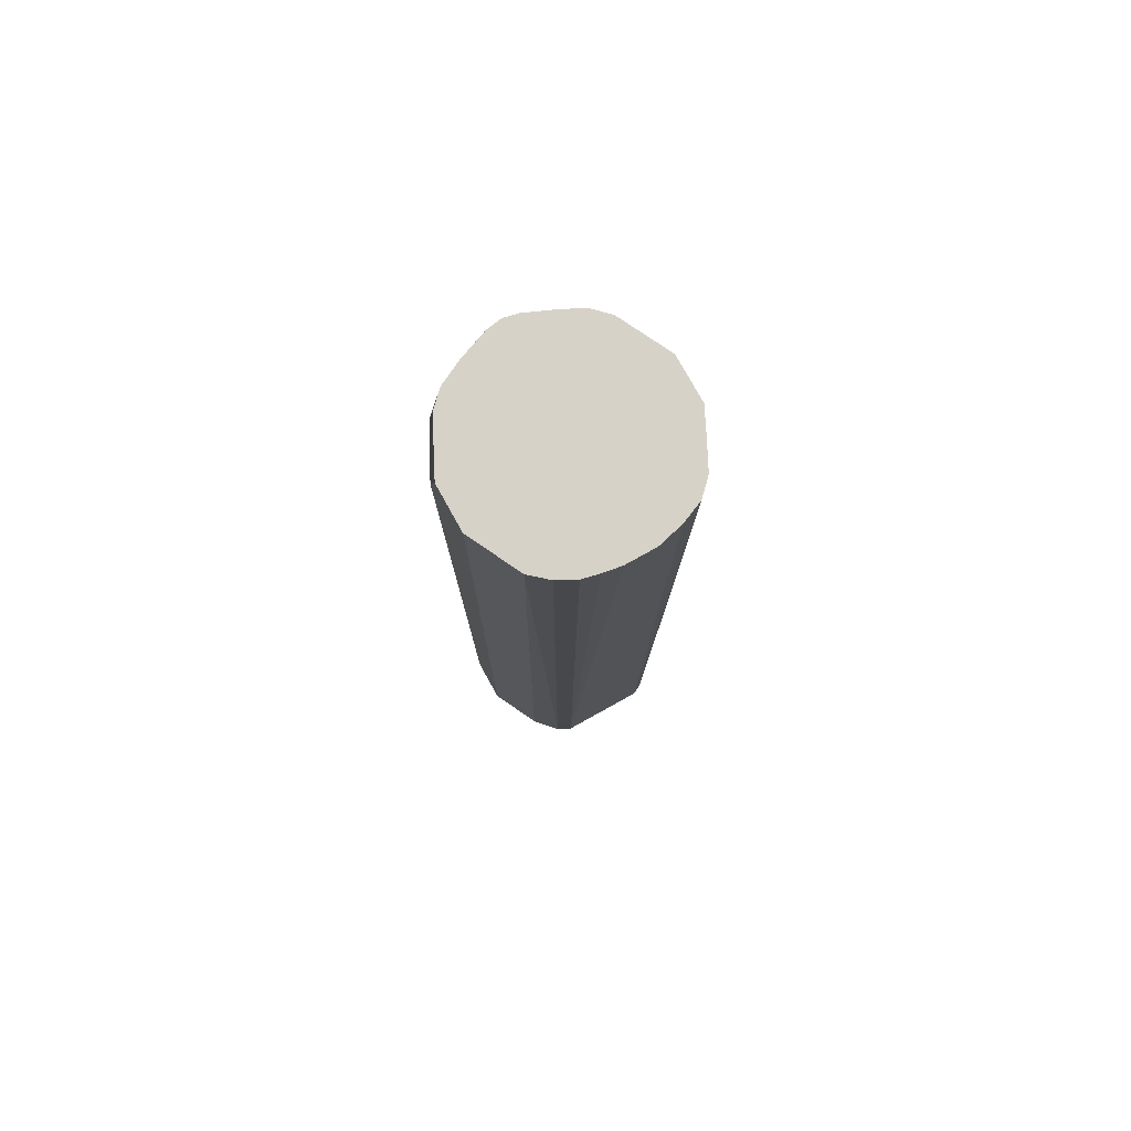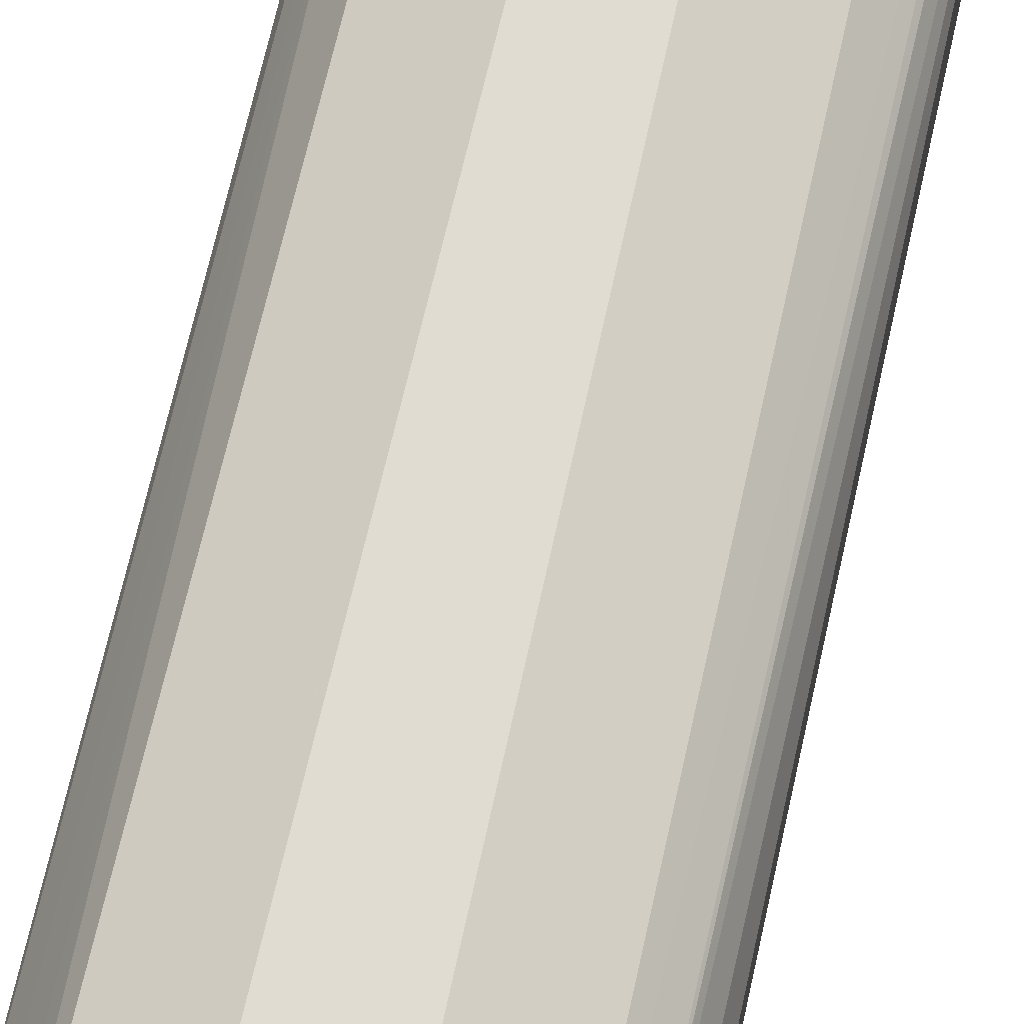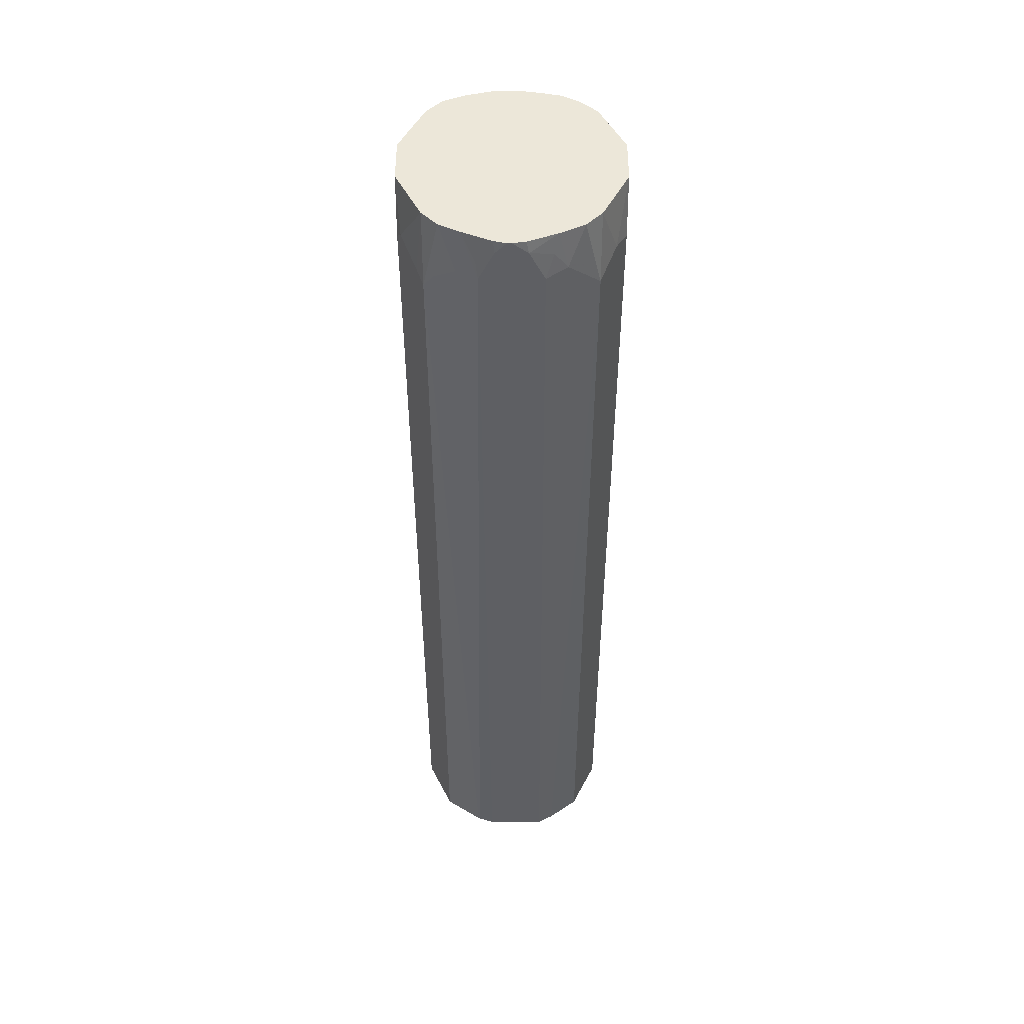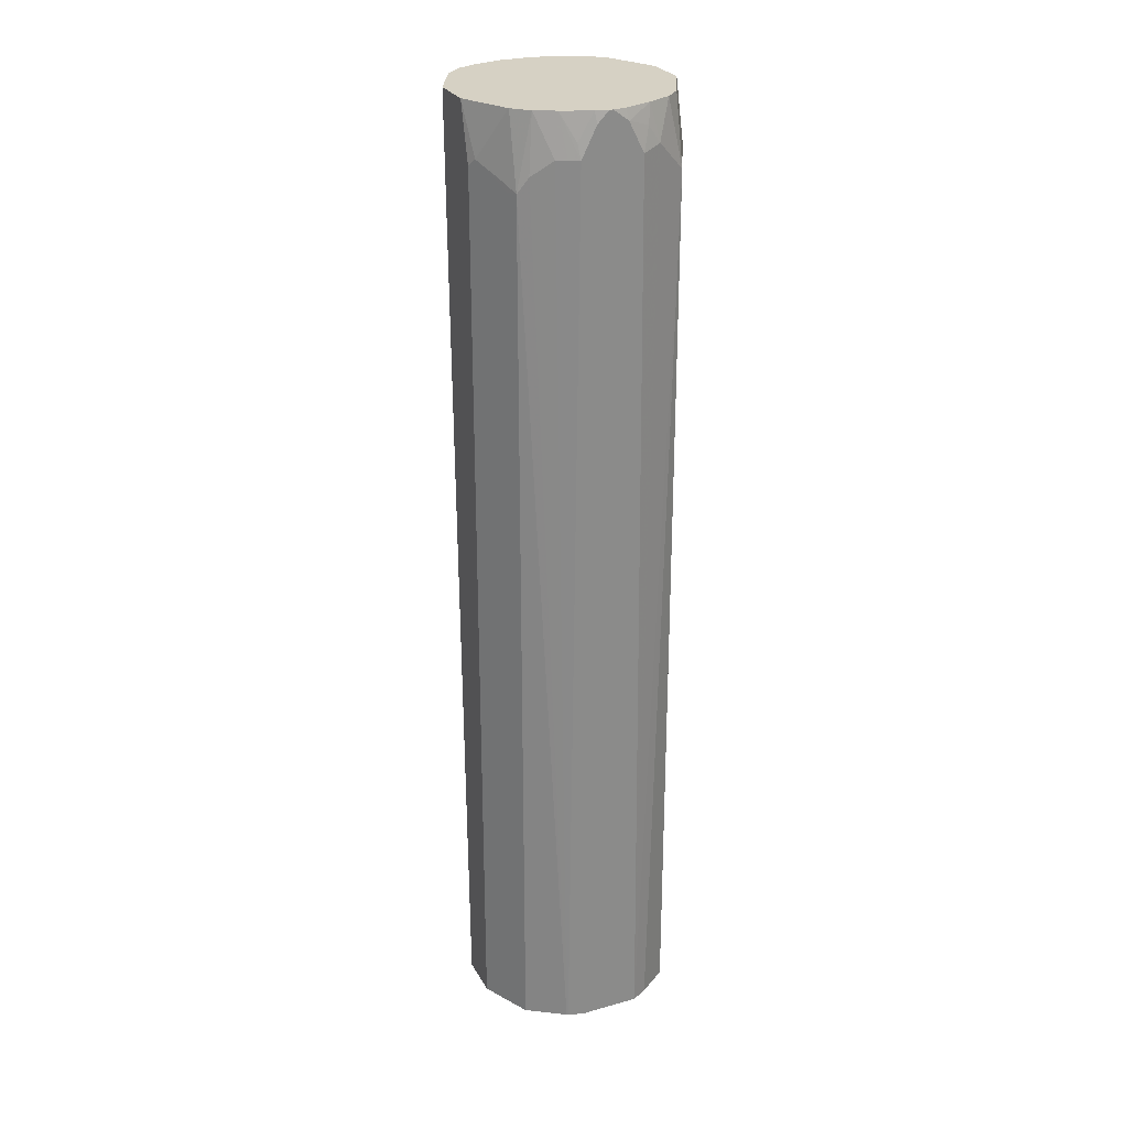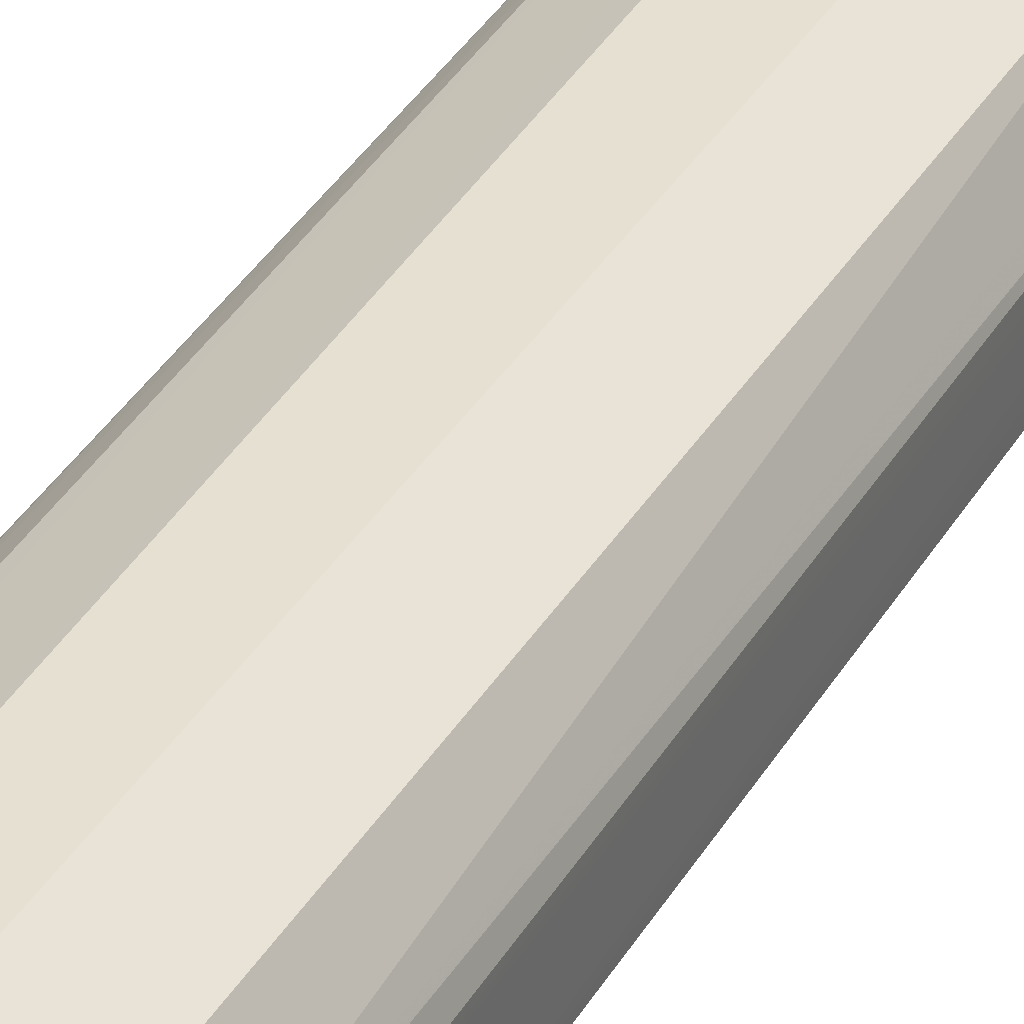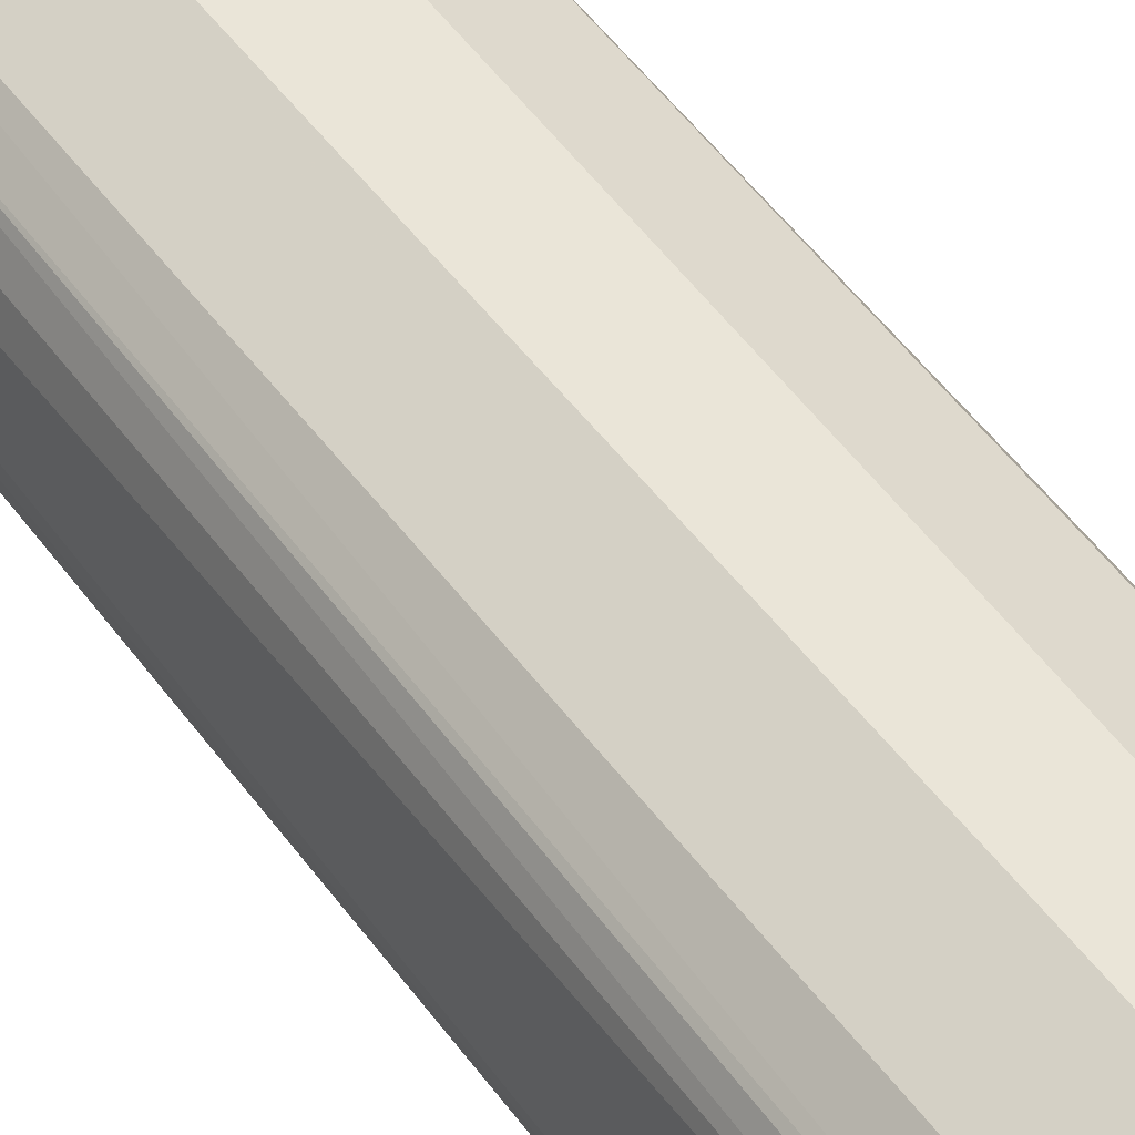
<metadata>
{"format":"obj","ext":"obj","renderer":"f3d","projection":"perspective","resolution":1024,"background":"white","views":[{"elev":78.1,"azim":-119.1,"up":"+Y"},{"elev":69.1,"azim":-166.8,"up":"+Z"},{"elev":49.7,"azim":90.1,"up":"+Y"},{"elev":26.9,"azim":66.4,"up":"+Y"},{"elev":37.7,"azim":28.0,"up":"+Z"},{"elev":45.4,"azim":-32.0,"up":"+Z"}]}
</metadata>
<code>
v 0.3253 -0.006207 -0.02263
v 0.3253 -0.006207 0.01642
v 0.32 -0.006207 -0.03283
v 0.3059 0.5793 -0.05206
v 0.3157 0.5988 -0.03254
v 0.3222 0.5956 -0.01952
v 0.3222 0.6151 -0.009754
v 0.3222 0.6224 0
v 0.3222 -0.006207 0.02676
v 0.3222 0.6224 0.002475
v 0.3222 0.6151 0.009754
v 0.3222 0.5956 0.01952
v 0.3059 -0.006207 -0.05206
v 0.2994 0.5727 -0.05533
v 0.2864 0.589 -0.06183
v 0.2962 0.6224 -0.05206
v 0.3059 0.6224 -0.04231
v 0.3053 -0.006207 -0.05237
v 0.3088 0.6224 -0.03657
v 0.31 0.6224 -0.03424
v 0.3124 0.6224 -0.02929
v 0.3137 0.6224 -0.0268
v 0.3173 0.6102 -0.02441
v 0.3207 0.6224 -0.008296
v 0.3217 -0.006207 0.02775
v 0.3204 0.6224 0.01066
v 0.3198 0.6053 0.02074
v 0.3124 0.6224 0.02929
v 0.3189 0.5956 0.02602
v 0.2734 0.5858 -0.06835
v 0.2994 -0.006207 -0.05533
v 0.2858 -0.006207 -0.06214
v 0.2769 -0.006207 -0.06657
v 0.2636 0.6224 -0.06835
v 0.2904 0.6224 -0.05494
v 0.3059 -0.006207 0.05206
v 0.3157 0.5956 0.03254
v 0.3092 0.5858 0.04556
v 0.3059 0.576 0.05206
v 0.3059 0.6224 0.04231
v 0.2734 -0.006207 -0.06835
v 0.2343 0.6224 -0.06835
v 0.3018 -0.006207 0.05414
v 0.2962 0.6224 0.05206
v 0.2978 0.5809 0.05613
v 0.2994 0.576 0.05533
v 0.2441 -0.006207 -0.06835
v 0.2148 0.6224 -0.05858
v 0.2343 0.6053 -0.06835
v 0.2994 -0.006207 0.05533
v 0.2896 0.6224 0.05533
v 0.2783 0.5906 0.0659
v 0.2864 0.5858 0.06183
v 0.2734 0.5858 0.06835
v 0.2823 -0.006207 0.0639
v 0.2181 -0.006207 -0.05533
v 0.2295 0.6004 -0.0659
v 0.2083 0.6224 -0.05533
v 0.2148 0.6151 -0.05858
v 0.2083 0.6151 -0.05533
v 0.2815 0.6224 0.05941
v 0.275 0.6224 0.06266
v 0.2636 0.6224 0.06835
v 0.2734 -0.006207 0.06835
v 0.2139 -0.006207 -0.05325
v 0.2099 0.6102 -0.05613
v 0.2115 -0.006207 -0.05206
v 0.2066 0.6224 -0.0545
v 0.2018 0.6151 -0.05206
v 0.2343 0.6224 0.06835
v 0.2441 -0.006207 0.06835
v 0.1969 -0.006207 -0.03868
v 0.2018 0.6224 -0.05206
v 0.1922 0.6224 -0.04117
v 0.2212 0.6224 0.06199
v 0.2343 0.6053 0.06835
v 0.2181 -0.006207 0.05533
v 0.2016 0.6224 0.05222
v 0.1922 -0.006207 -0.02929
v 0.1886 0.6224 -0.03445
v 0.1912 0.6224 -0.03942
v 0.2115 -0.006207 0.05206
v 0.1919 0.6224 0.04246
v 0.1982 -0.006207 0.03912
v 0.1819 0.6224 -0.007279
v 0.1837 0.6224 -0.01861
v 0.1861 0.6224 -0.0296
v 0.1922 -0.006207 0.02929
v 0.186 0.6224 0.02879
v 0.1959 -0.006207 0.03645
v 0.1819 0.6224 0.01223
f 38 40 39
f 37 40 38
f 39 44 45
f 39 45 46
f 39 46 43
f 42 49 59
f 39 40 44
f 42 59 48
f 46 53 54
f 44 51 52
f 44 52 45
f 45 52 53
f 45 53 46
f 46 54 55
f 46 55 50
f 36 39 43
f 47 57 49
f 47 56 57
f 43 46 50
f 30 42 34
f 14 33 30
f 30 47 49
f 12 27 28
f 48 59 60
f 12 28 29
f 12 29 25
f 14 30 15
f 14 18 31
f 14 31 32
f 14 32 33
f 15 30 34
f 15 34 35
f 15 35 16
f 25 29 37
f 25 37 38
f 25 38 39
f 25 39 36
f 26 28 27
f 28 40 37
f 30 33 41
f 30 41 47
f 30 49 42
f 48 60 58
f 72 81 74
f 49 60 59
f 71 76 75
f 71 75 78
f 71 78 77
f 72 79 80
f 72 80 81
f 77 78 82
f 78 83 84
f 78 84 82
f 70 75 76
f 79 85 86
f 79 87 80
f 79 88 91
f 79 91 85
f 83 89 88
f 83 88 90
f 83 90 84
f 88 89 91
f 12 26 27
f 79 86 87
f 69 72 74
f 69 74 73
f 68 69 73
f 51 61 52
f 52 54 53
f 52 61 62
f 52 62 63
f 52 63 54
f 54 63 70
f 54 70 76
f 54 76 71
f 54 71 64
f 54 64 55
f 56 65 57
f 57 66 60
f 57 65 67
f 57 67 66
f 58 60 68
f 60 66 69
f 60 69 68
f 66 67 69
f 67 72 69
f 49 57 60
f 11 26 12
f 28 37 29
f 9 12 25
f 1 31 18
f 1 18 13
f 1 13 3
f 1 3 4
f 1 4 5
f 1 5 6
f 1 6 7
f 1 7 8
f 1 8 10
f 1 10 2
f 2 10 11
f 2 11 12
f 2 12 9
f 3 13 4
f 4 14 15
f 4 15 16
f 4 16 17
f 4 17 5
f 4 13 18
f 1 32 31
f 4 18 14
f 1 33 32
f 1 47 41
f 10 26 11
f 1 2 9
f 1 9 25
f 1 25 36
f 1 36 43
f 1 43 50
f 1 50 55
f 1 55 64
f 1 64 71
f 1 71 77
f 1 82 84
f 1 84 90
f 1 90 88
f 1 88 79
f 1 79 72
f 1 72 67
f 1 67 65
f 1 65 56
f 1 56 47
f 1 41 33
f 5 17 19
f 1 77 82
f 5 20 21
f 8 80 87
f 8 87 86
f 8 86 85
f 8 85 91
f 8 91 89
f 8 89 83
f 8 83 78
f 8 78 75
f 8 81 80
f 8 75 70
f 8 63 62
f 8 62 61
f 8 51 44
f 8 44 40
f 8 40 28
f 8 28 26
f 5 19 20
f 8 26 10
f 8 70 63
f 8 74 81
f 8 61 51
f 8 68 73
f 8 73 74
f 5 21 22
f 5 23 6
f 6 23 7
f 7 23 22
f 5 22 23
f 7 24 8
f 8 24 22
f 8 22 21
f 8 21 20
f 7 22 24
f 8 20 19
f 8 19 17
f 8 17 16
f 8 16 35
f 8 35 34
f 8 34 42
f 8 42 48
f 8 48 58
f 8 58 68

</code>
